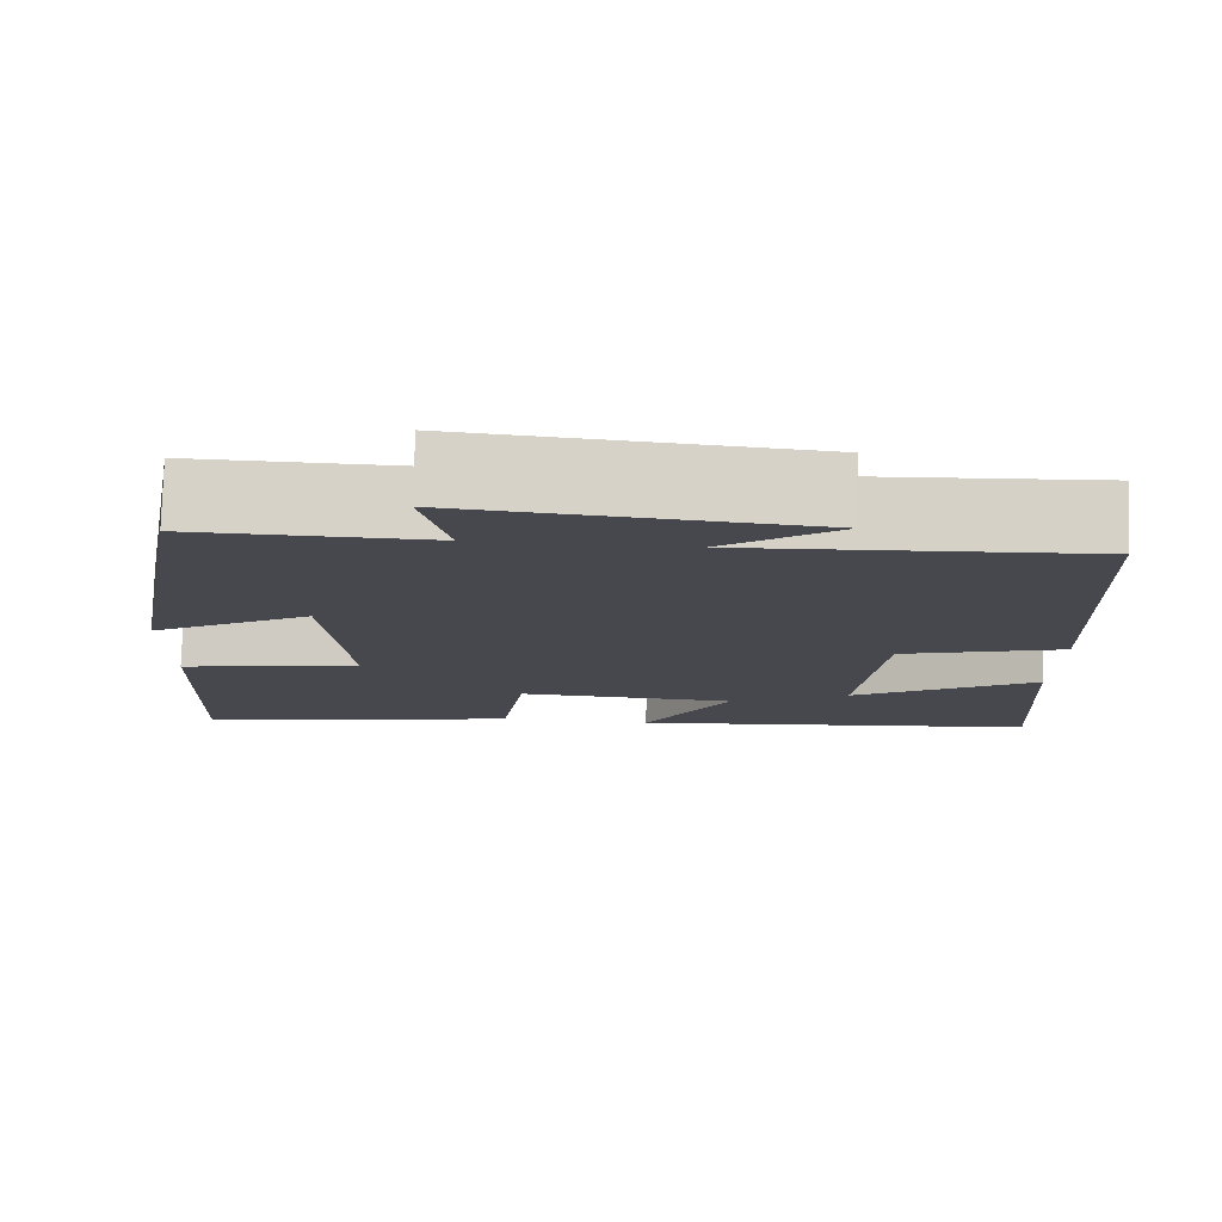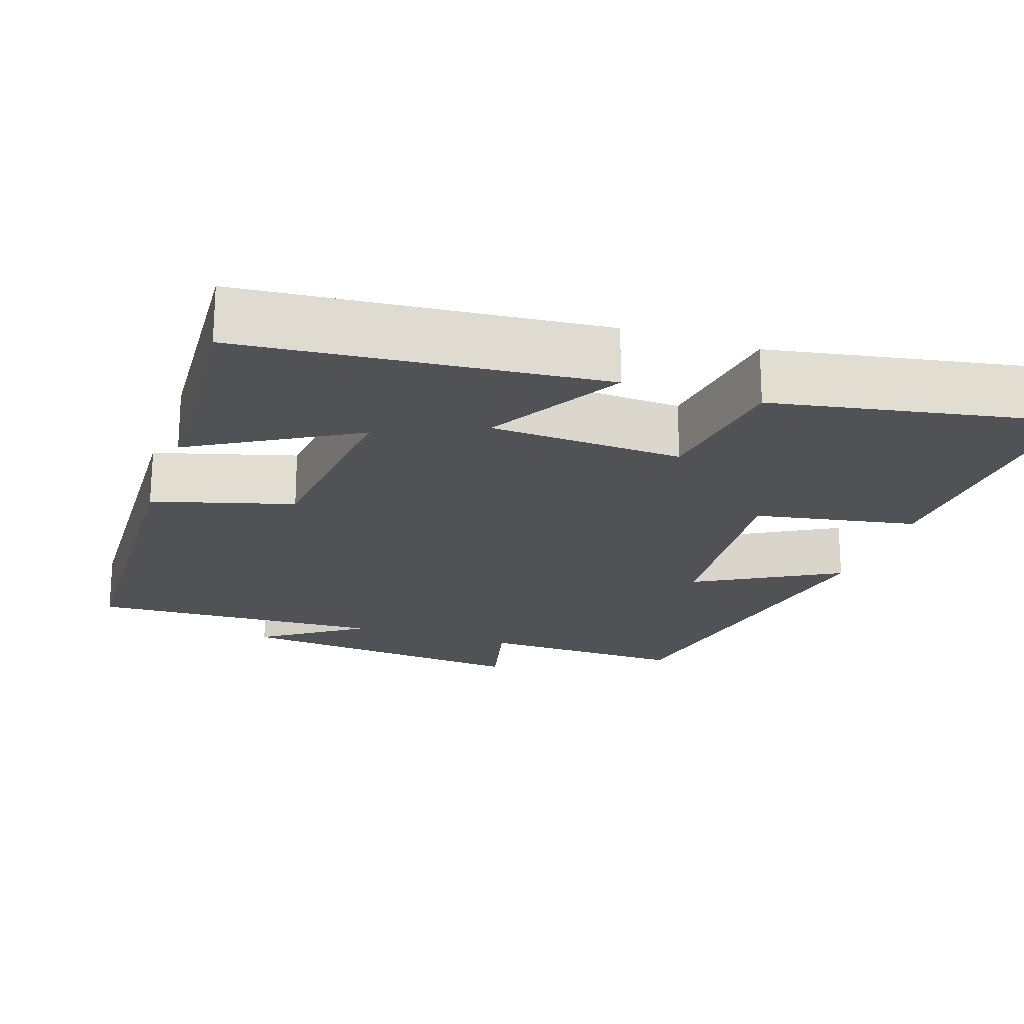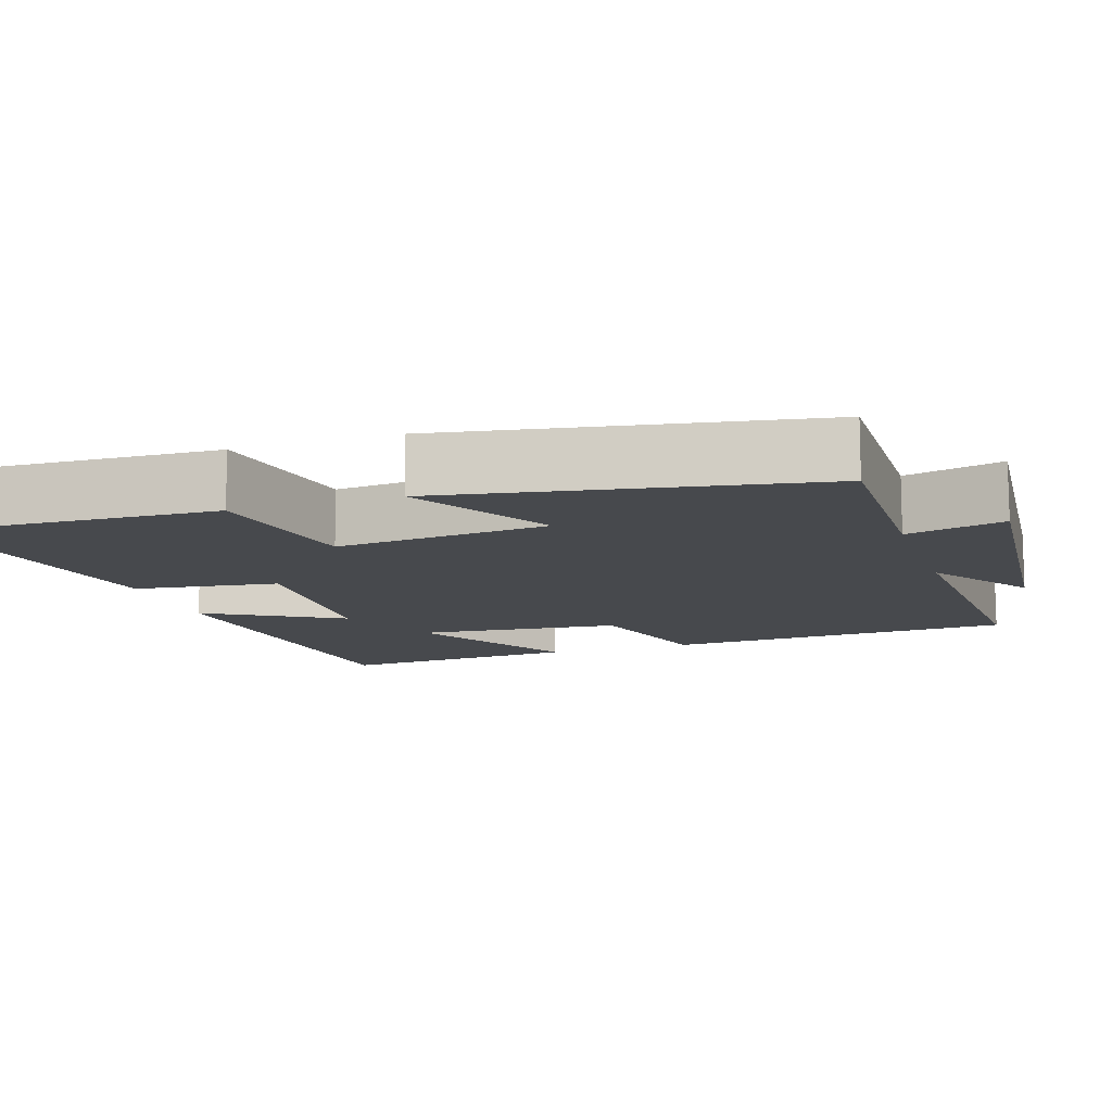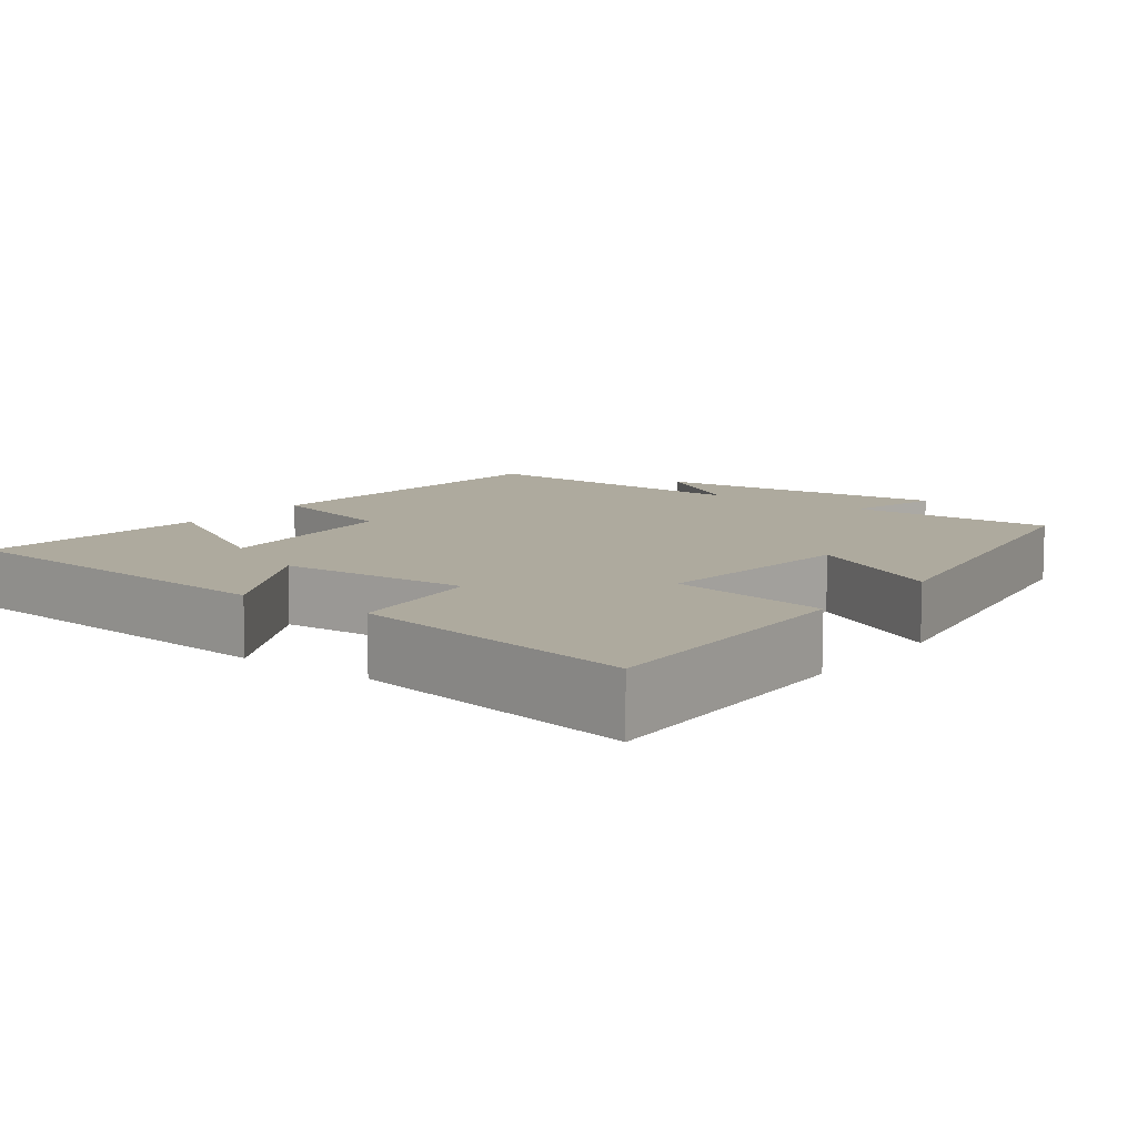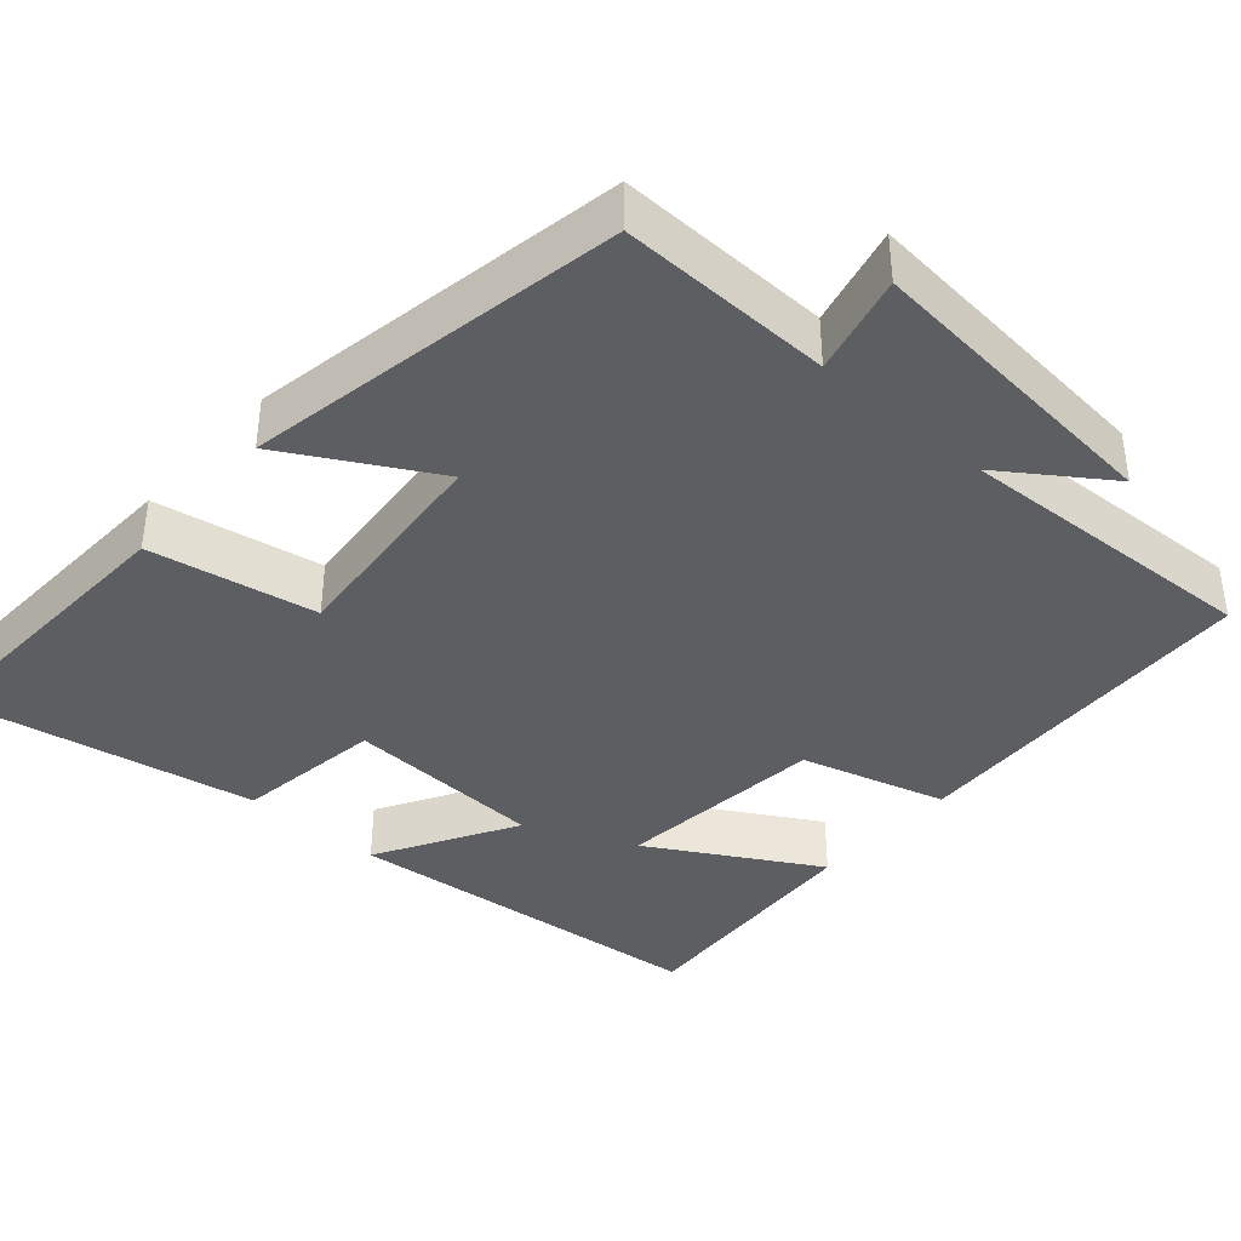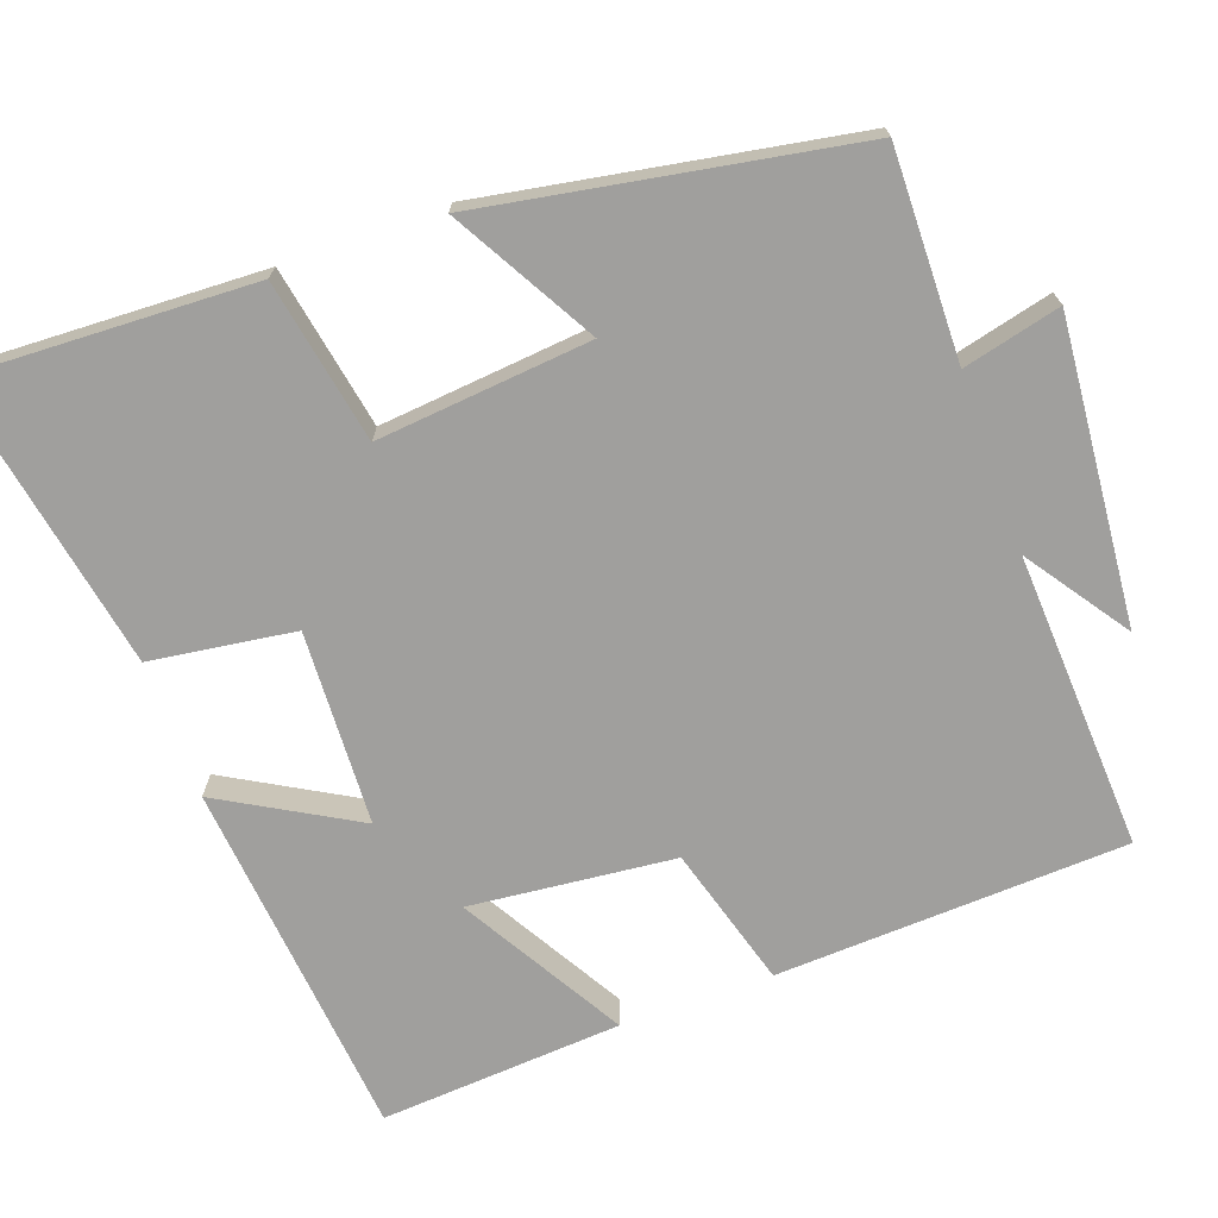
<metadata>
{"format":"obj","ext":"obj","renderer":"f3d","projection":"perspective","resolution":1024,"background":"white","views":[{"elev":78.3,"azim":1.6,"up":"+Z"},{"elev":-20.9,"azim":161.2,"up":"+Y"},{"elev":-12.0,"azim":-71.6,"up":"+Y"},{"elev":9.3,"azim":-143.0,"up":"+Y"},{"elev":-39.1,"azim":-41.4,"up":"+Y"},{"elev":-71.3,"azim":-70.1,"up":"+Y"}]}
</metadata>
<code>
v 0.521 0.07 -0.455
v 0.048 0.07 -0.5
v 0.149 0.07 -0.323
v -0.105 0.07 -0.311
v -0.132 0.07 -0.5
v -0.516 0.07 -0.571
v -0.5 0.07 -0.191
v -0.287 0.07 -0.152
v -0.313 0.07 0.128
v -0.5 0.07 0.023
v -0.414 0.07 0.506
v -0.141 0.07 0.5
v -0.172 0.07 0.628
v 0.224 0.07 0.592
v 0.091 0.07 0.5
v 0.48 0.07 0.519
v 0.5 0.07 0.06
v 0.315 0.07 0.007
v 0.287 0.07 -0.261
v 0.5 0.07 -0.138
v 0.521 0 -0.455
v 0.048 0 -0.5
v 0.149 0 -0.323
v -0.105 0 -0.311
v -0.132 0 -0.5
v -0.516 0 -0.571
v -0.5 0 -0.191
v -0.287 0 -0.152
v -0.313 0 0.128
v -0.5 0 0.023
v -0.414 0 0.506
v -0.141 0 0.5
v -0.172 0 0.628
v 0.224 0 0.592
v 0.091 0 0.5
v 0.48 0 0.519
v 0.5 0 0.06
v 0.315 0 0.007
v 0.287 0 -0.261
v 0.5 0 -0.138
f 19 20 1 2
f 15 16 17 18
f 15 18 19
f 12 13 14 15
f 12 15 19
f 9 10 11 12
f 8 9 12 19
f 4 5 6 7
f 3 4 7 8
f 19 2 3
f 3 8 19
f 22 21 40 39
f 38 37 36 35
f 39 38 35
f 35 34 33 32
f 39 35 32
f 32 31 30 29
f 39 32 29 28
f 27 26 25 24
f 28 27 24 23
f 23 22 39
f 39 28 23
f 1 21 22 2
f 2 22 23 3
f 3 23 24 4
f 4 24 25 5
f 5 25 26 6
f 6 26 27 7
f 7 27 28 8
f 8 28 29 9
f 9 29 30 10
f 10 30 31 11
f 11 31 32 12
f 12 32 33 13
f 13 33 34 14
f 14 34 35 15
f 15 35 36 16
f 16 36 37 17
f 17 37 38 18
f 18 38 39 19
f 19 39 40 20
f 20 40 21 1

</code>
